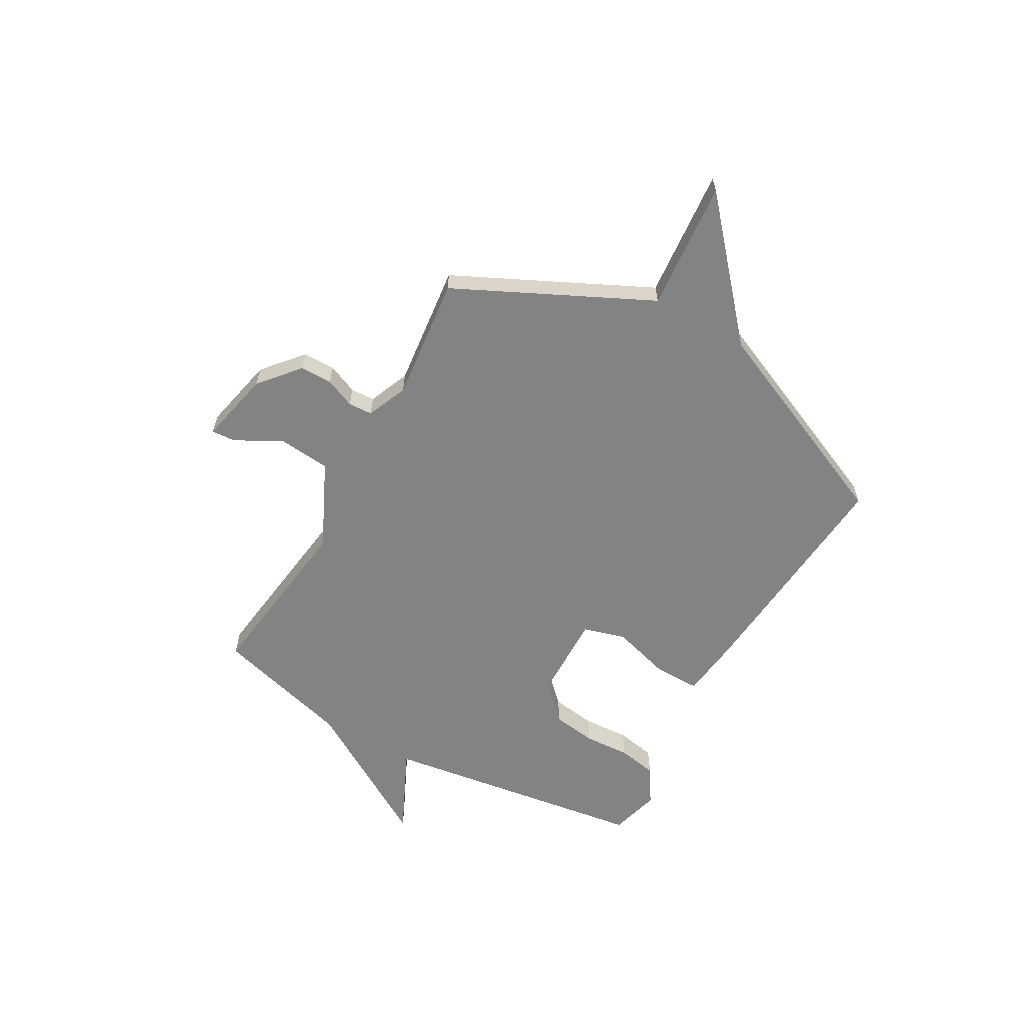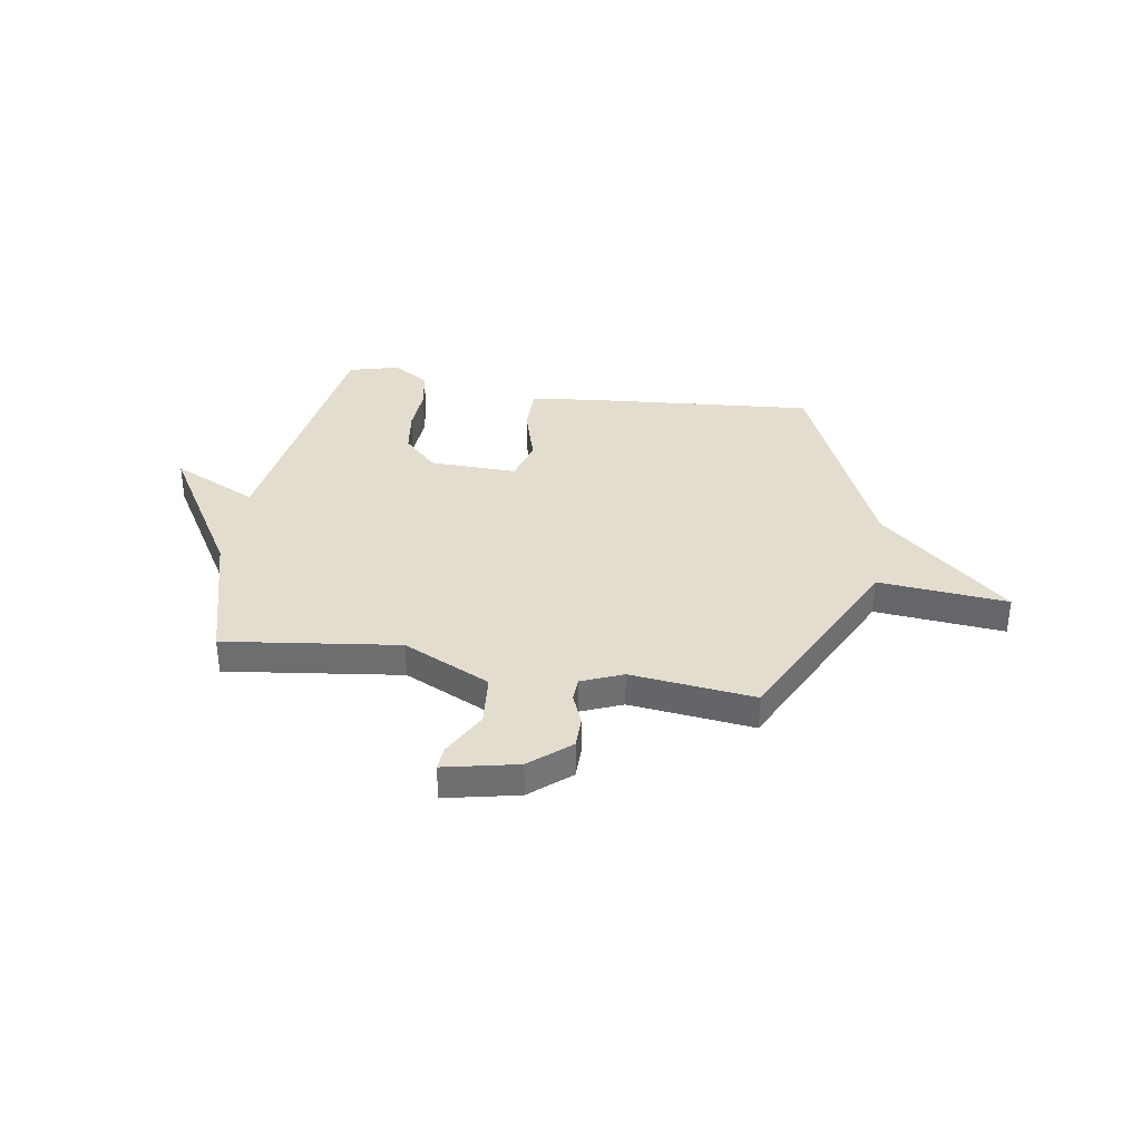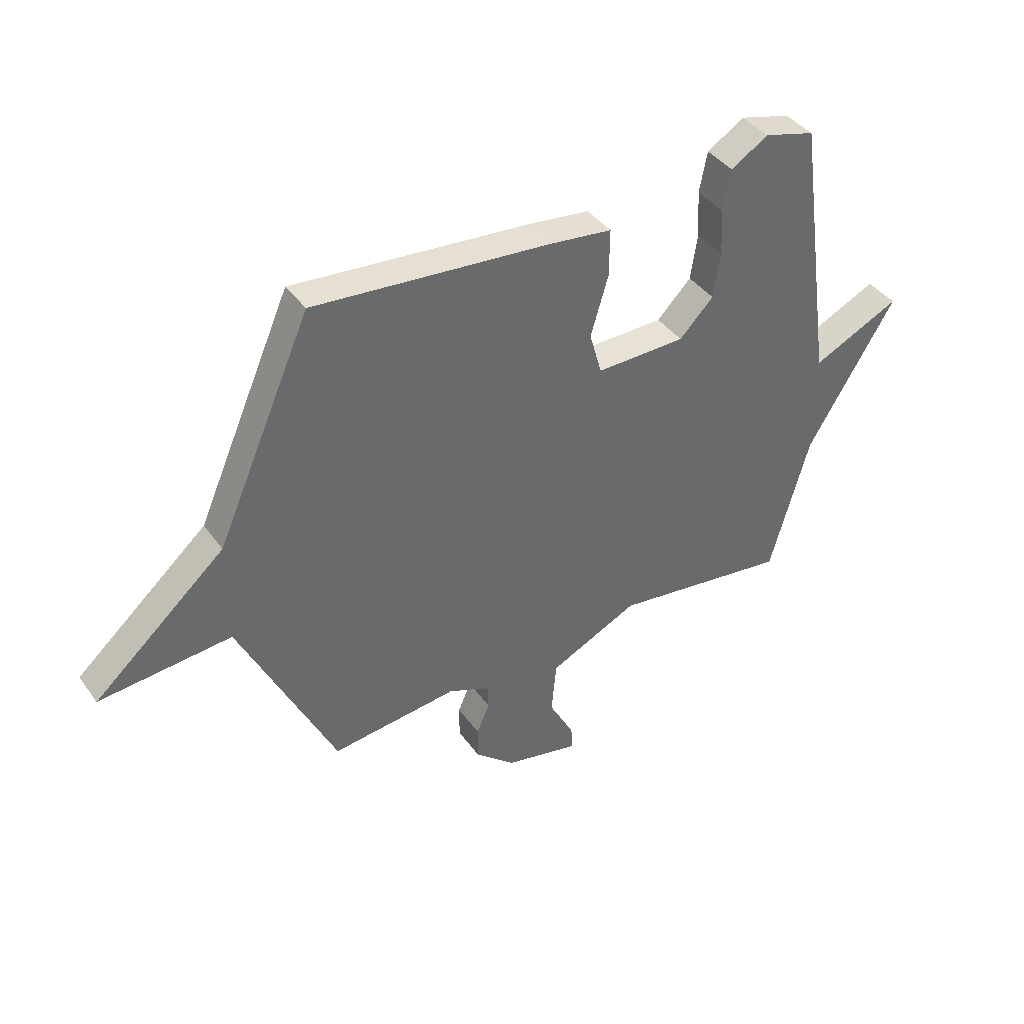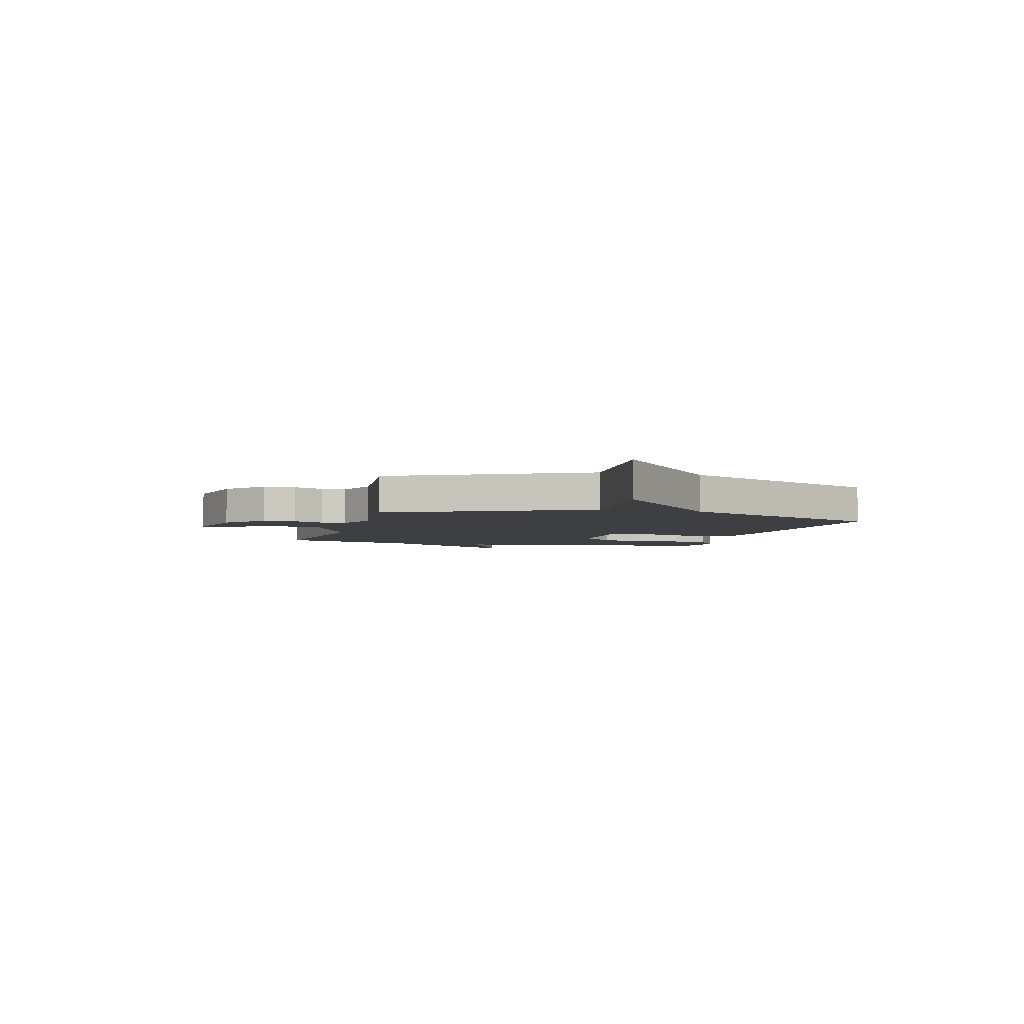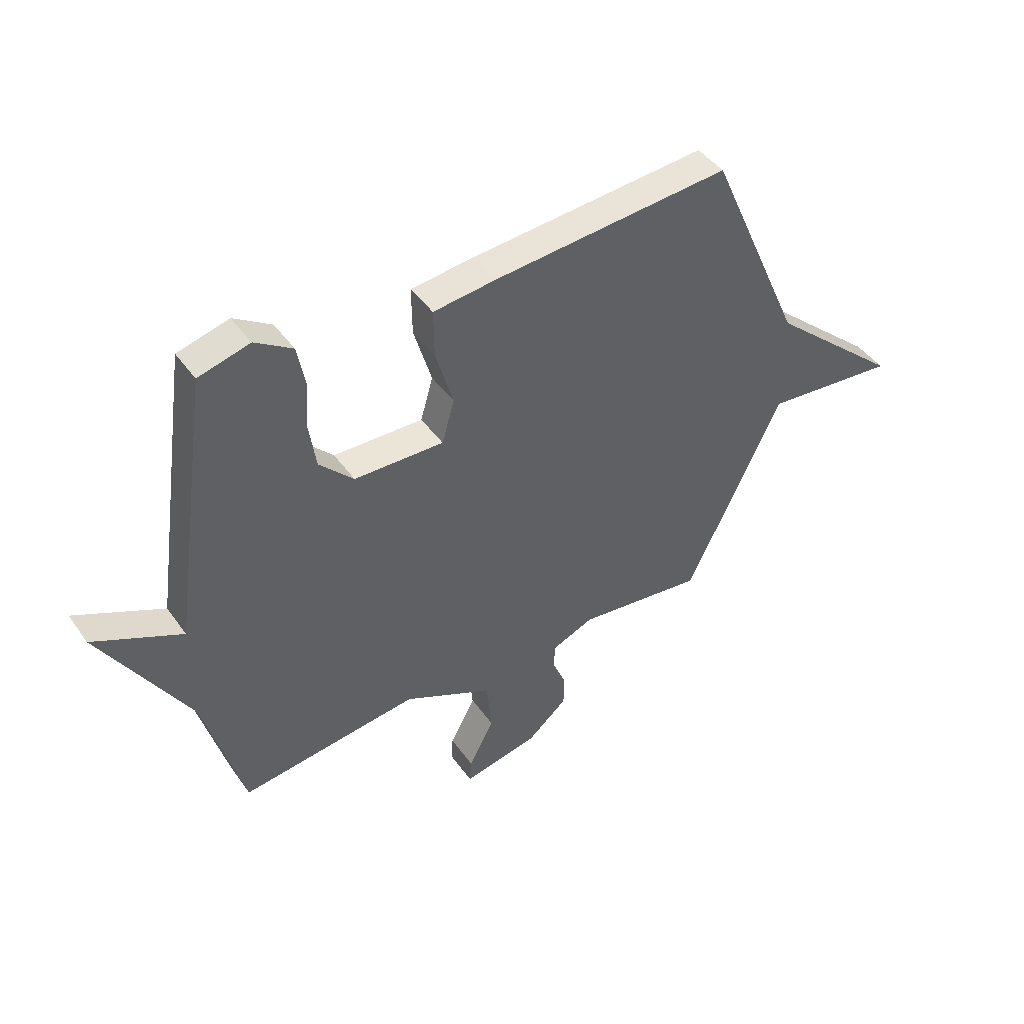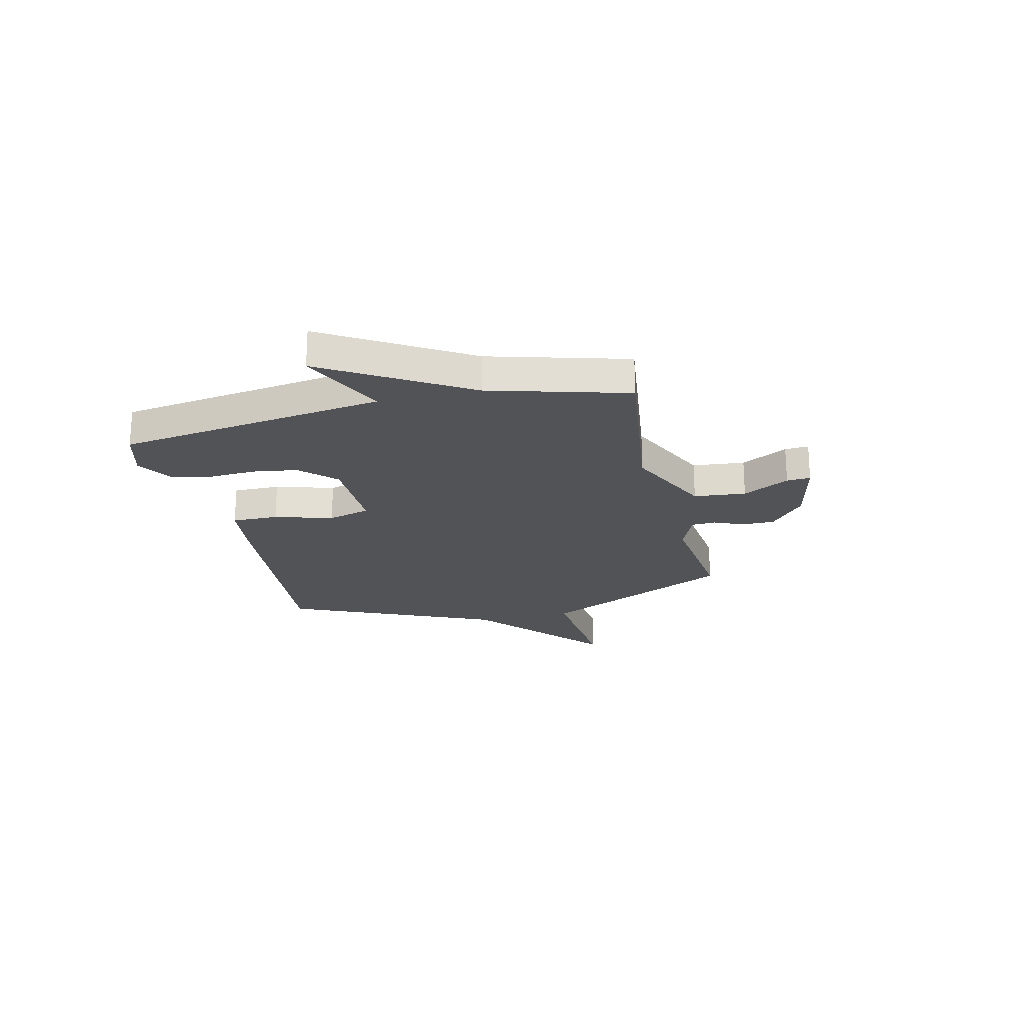
<metadata>
{"format":"obj","ext":"obj","renderer":"f3d","projection":"perspective","resolution":1024,"background":"white","views":[{"elev":-61.1,"azim":-119.3,"up":"+Y"},{"elev":35.6,"azim":-170.6,"up":"+Y"},{"elev":40.2,"azim":-32.1,"up":"+Z"},{"elev":-4.0,"azim":-105.4,"up":"+Y"},{"elev":44.1,"azim":147.2,"up":"+Z"},{"elev":-22.1,"azim":103.4,"up":"+Y"}]}
</metadata>
<code>
v -0.5 0.07 -0.5
v -0.684 0.07 -0.116
v -0.939 0.07 -0.138
v -0.684 0.07 0.084
v -0.5 0.07 0.5
v -0.045 0.07 0.46
v 0.078 0.07 0.445
v 0.077 0.07 0.353
v 0.043 0.07 0.238
v 0.067 0.07 0.154
v 0.24 0.07 0.157
v 0.306 0.07 0.224
v 0.319 0.07 0.312
v 0.314 0.07 0.404
v 0.329 0.07 0.482
v 0.401 0.07 0.527
v 0.5 0.07 0.5
v 0.576 0.07 -0.028
v 0.746 0.07 0.052
v 0.576 0.07 -0.228
v 0.5 0.07 -0.5
v 0.156 0.07 -0.454
v -0.016 0.07 -0.535
v -0.026 0.07 -0.638
v 0.023 0.07 -0.73
v 0.026 0.07 -0.777
v -0.119 0.07 -0.745
v -0.197 0.07 -0.678
v -0.197 0.07 -0.614
v -0.172 0.07 -0.555
v -0.174 0.07 -0.507
v -0.255 0.07 -0.473
v -0.5 0 -0.5
v -0.684 0 -0.116
v -0.939 0 -0.138
v -0.684 0 0.084
v -0.5 0 0.5
v -0.045 0 0.46
v 0.078 0 0.445
v 0.077 0 0.353
v 0.043 0 0.238
v 0.067 0 0.154
v 0.24 0 0.157
v 0.306 0 0.224
v 0.319 0 0.312
v 0.314 0 0.404
v 0.329 0 0.482
v 0.401 0 0.527
v 0.5 0 0.5
v 0.576 0 -0.028
v 0.746 0 0.052
v 0.576 0 -0.228
v 0.5 0 -0.5
v 0.156 0 -0.454
v -0.016 0 -0.535
v -0.026 0 -0.638
v 0.023 0 -0.73
v 0.026 0 -0.777
v -0.119 0 -0.745
v -0.197 0 -0.678
v -0.197 0 -0.614
v -0.172 0 -0.555
v -0.174 0 -0.507
v -0.255 0 -0.473
f 28 29 30
f 27 28 30
f 26 27 30
f 25 26 30
f 24 25 30
f 23 24 30 31
f 22 23 31 32
f 20 21 22
f 20 22 32
f 19 20 32
f 18 19 32
f 16 17 18
f 15 16 18
f 14 15 18
f 13 14 18
f 12 13 18
f 11 12 18 32
f 7 8 9
f 6 7 9
f 5 6 9
f 4 5 9
f 4 9 10
f 3 4 10
f 2 3 10
f 10 11 32
f 2 10 32
f 1 2 32
f 62 61 60
f 62 60 59
f 62 59 58
f 62 58 57
f 62 57 56
f 63 62 56 55
f 64 63 55 54
f 54 53 52
f 64 54 52
f 64 52 51
f 64 51 50
f 50 49 48
f 50 48 47
f 50 47 46
f 50 46 45
f 50 45 44
f 64 50 44 43
f 41 40 39
f 41 39 38
f 41 38 37
f 41 37 36
f 42 41 36
f 42 36 35
f 42 35 34
f 64 43 42
f 64 42 34
f 64 34 33
f 1 33 34 2
f 2 34 35 3
f 3 35 36 4
f 4 36 37 5
f 5 37 38 6
f 6 38 39 7
f 7 39 40 8
f 8 40 41 9
f 9 41 42 10
f 10 42 43 11
f 11 43 44 12
f 12 44 45 13
f 13 45 46 14
f 14 46 47 15
f 15 47 48 16
f 16 48 49 17
f 17 49 50 18
f 18 50 51 19
f 19 51 52 20
f 20 52 53 21
f 21 53 54 22
f 22 54 55 23
f 23 55 56 24
f 24 56 57 25
f 25 57 58 26
f 26 58 59 27
f 27 59 60 28
f 28 60 61 29
f 29 61 62 30
f 30 62 63 31
f 31 63 64 32
f 32 64 33 1

</code>
